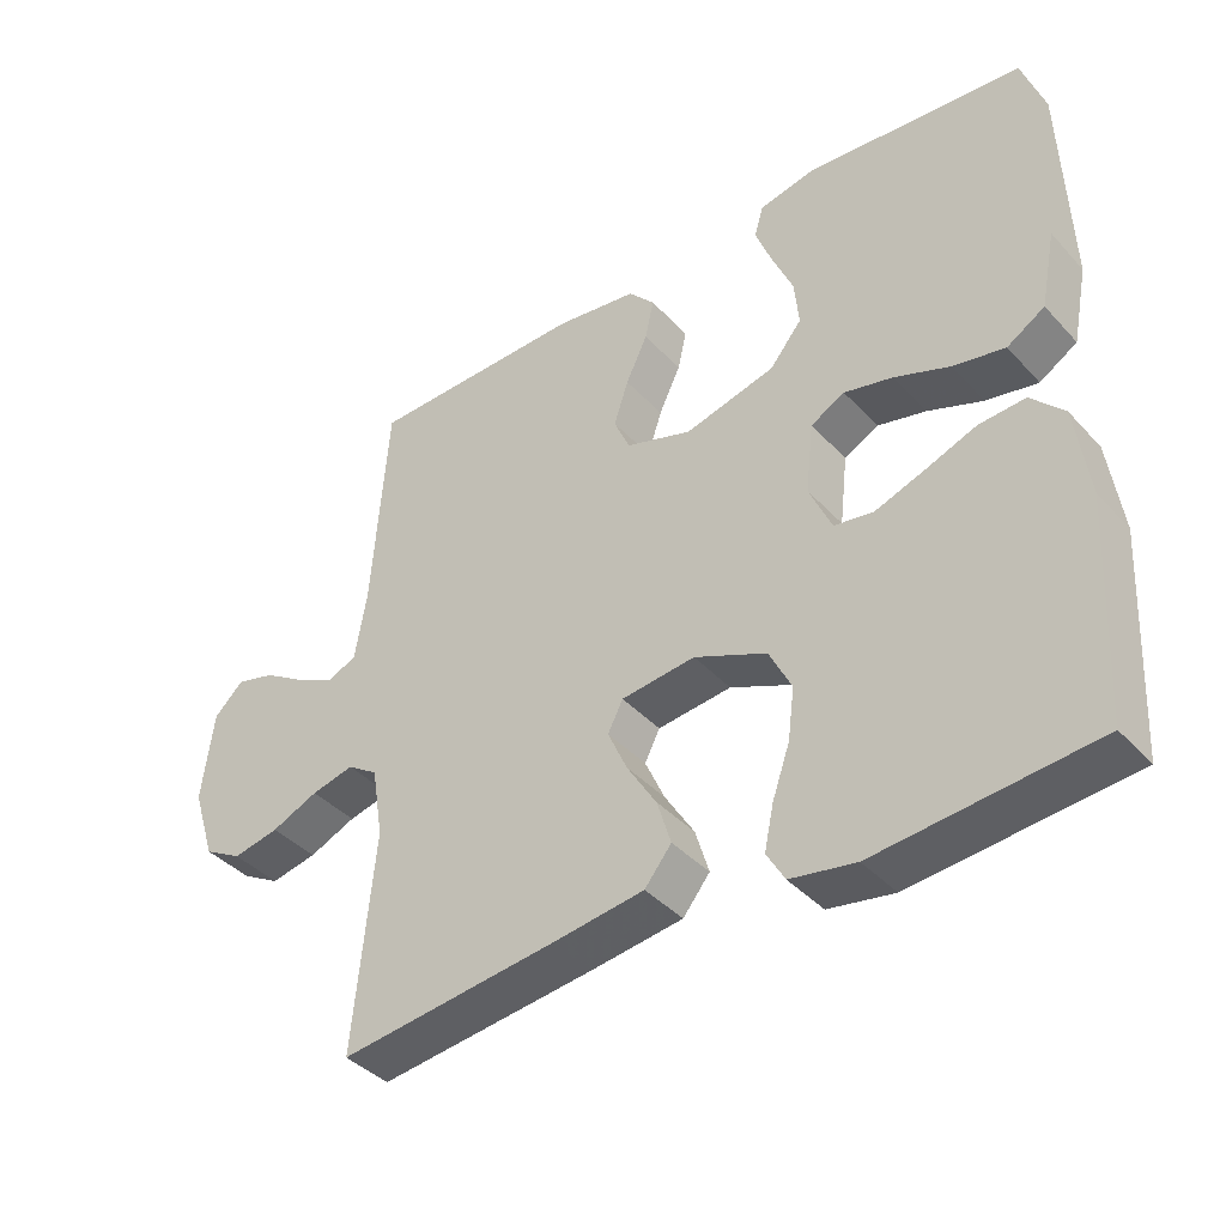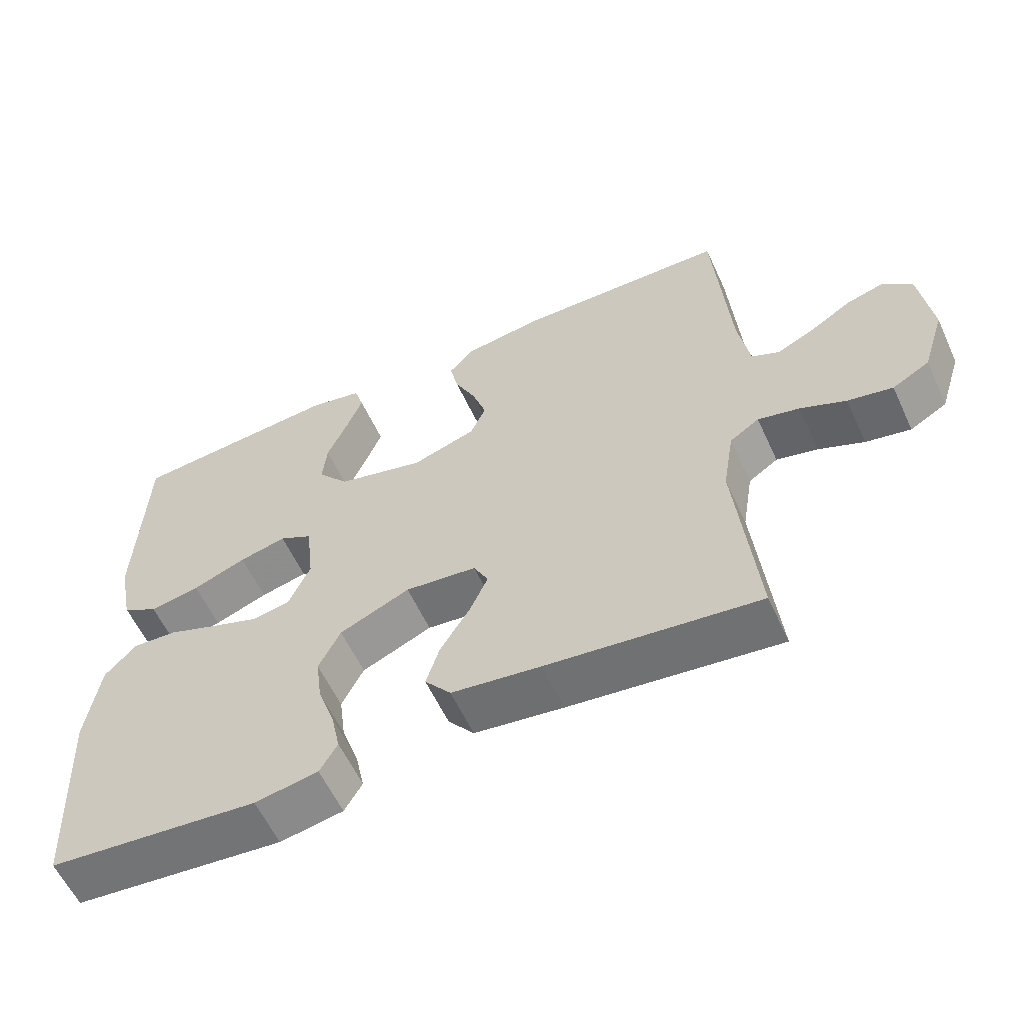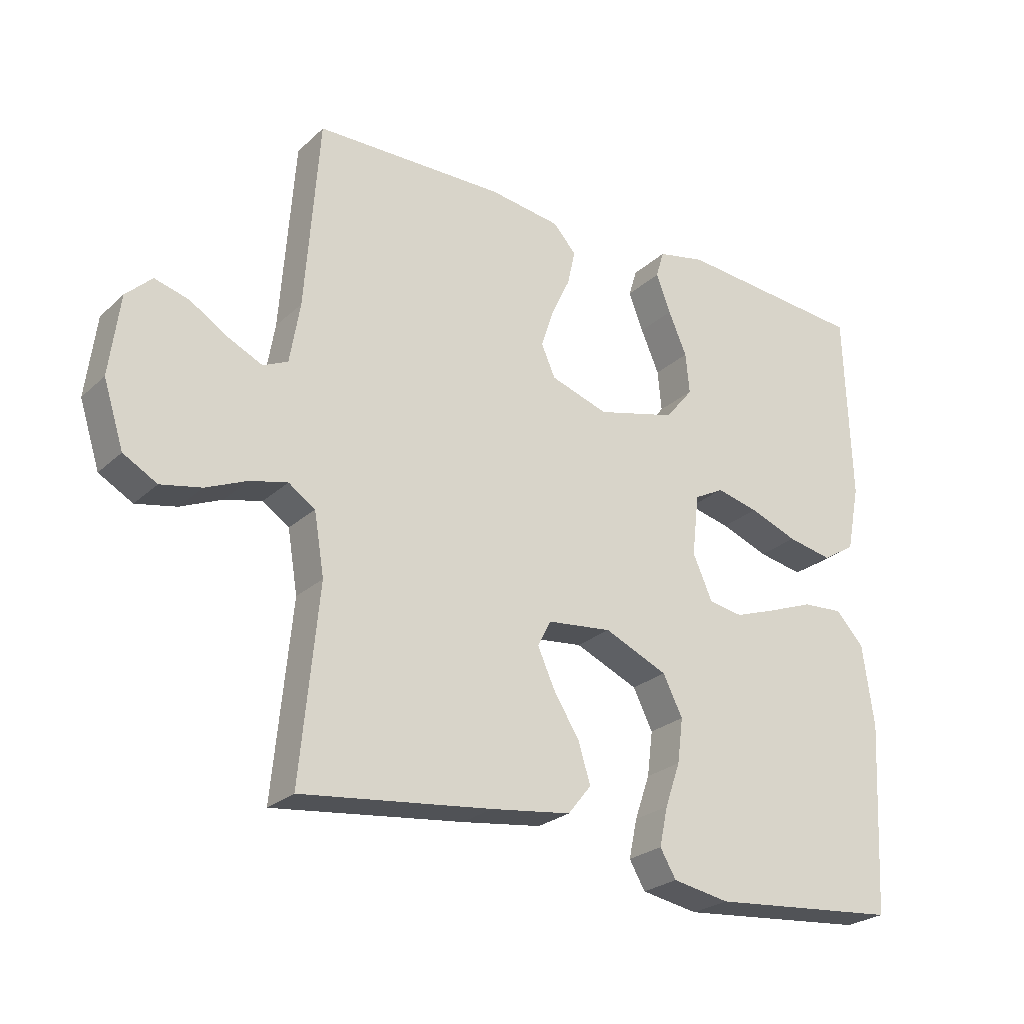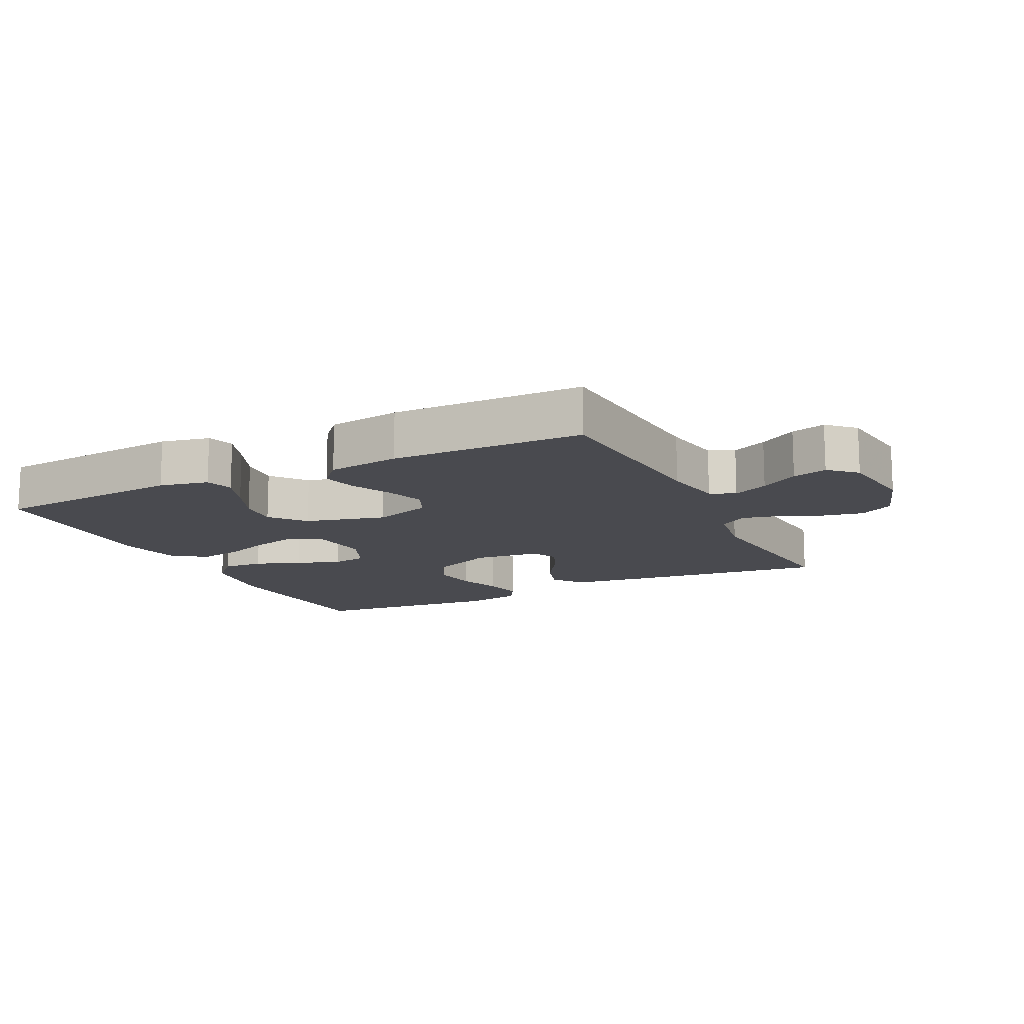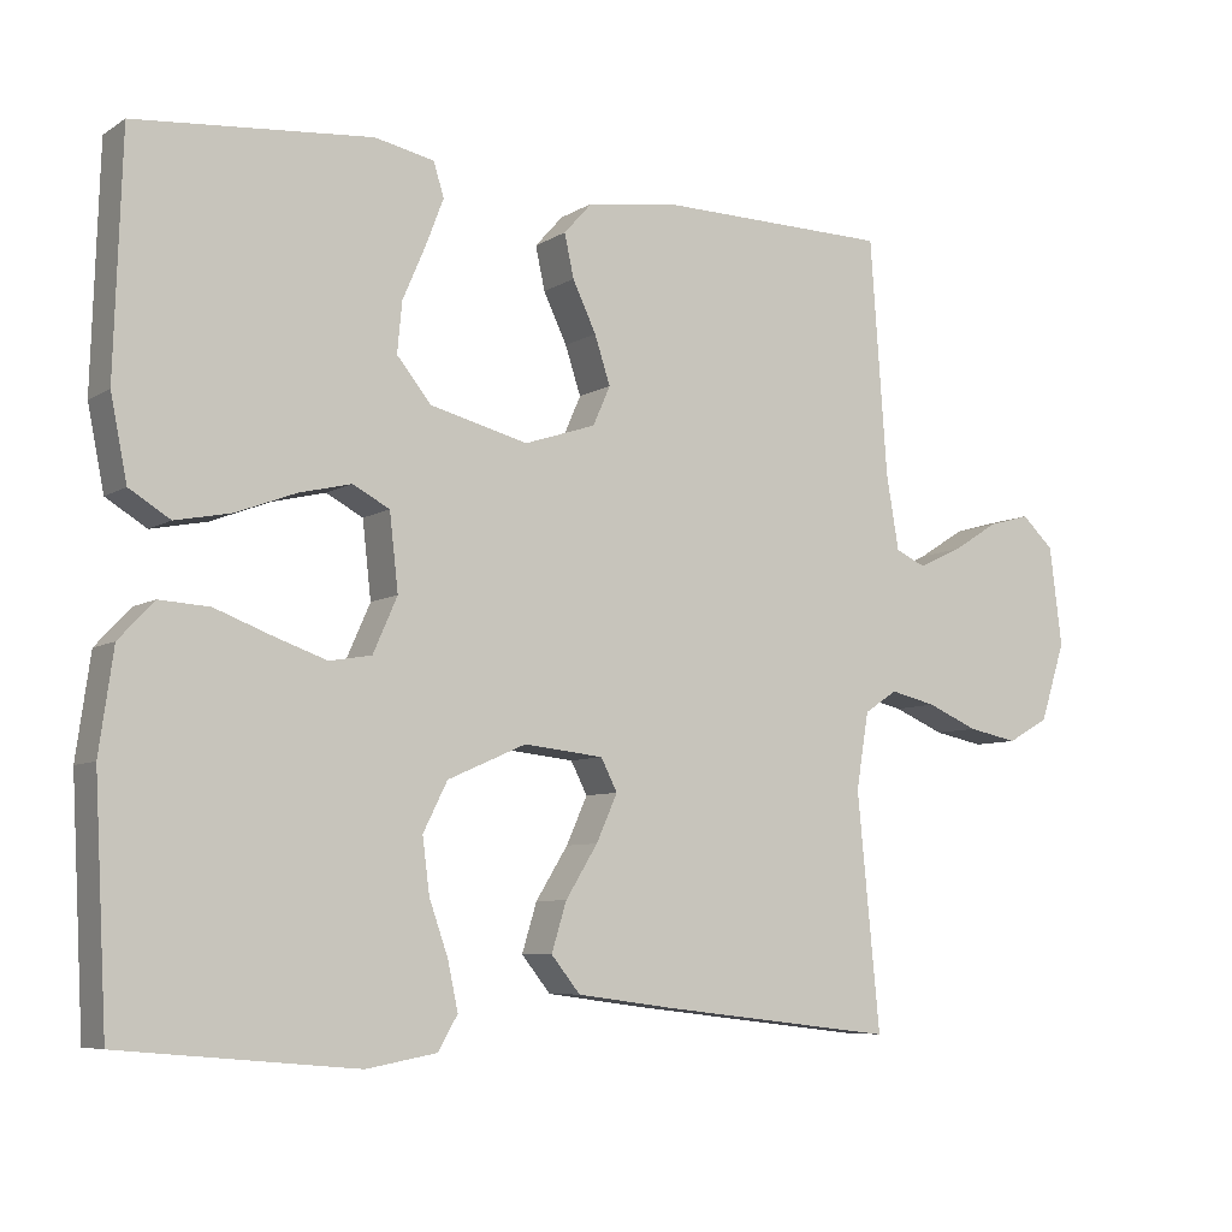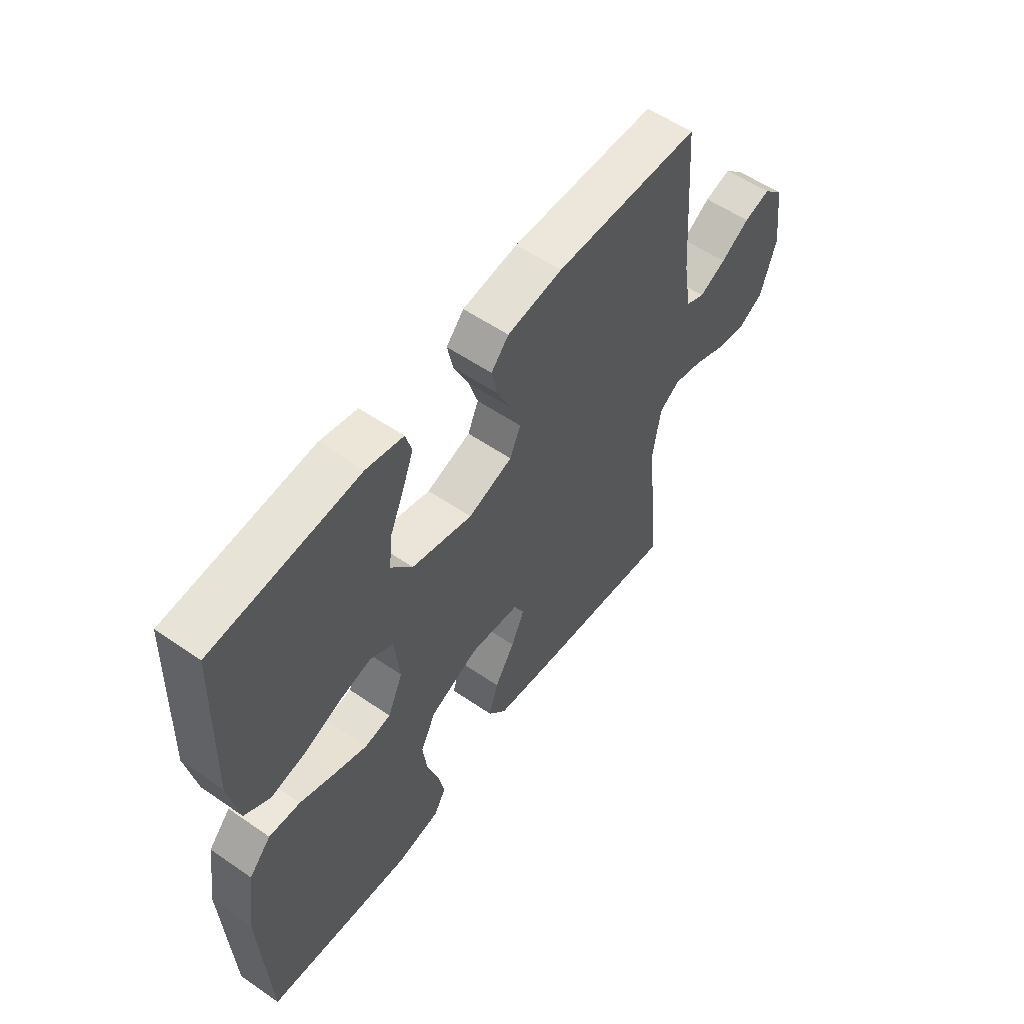
<metadata>
{"format":"obj","ext":"obj","renderer":"f3d","projection":"perspective","resolution":1024,"background":"white","views":[{"elev":-39.9,"azim":-142.2,"up":"+Z"},{"elev":-58.8,"azim":24.7,"up":"+Z"},{"elev":-25.2,"azim":145.0,"up":"+Z"},{"elev":-13.5,"azim":26.2,"up":"+Y"},{"elev":-7.0,"azim":-31.0,"up":"+Z"},{"elev":55.8,"azim":-54.1,"up":"+Z"}]}
</metadata>
<code>
v 0.5 0.07 -0.5
v 0.2 0.07 -0.465
v 0.073 0.07 -0.448
v 0.036 0.07 -0.402
v 0.055 0.07 -0.34
v 0.096 0.07 -0.274
v 0.123 0.07 -0.214
v 0.102 0.07 -0.173
v 0 0.07 -0.162
v -0.1 0.07 -0.206
v -0.131 0.07 -0.268
v -0.122 0.07 -0.338
v -0.098 0.07 -0.407
v -0.085 0.07 -0.468
v -0.11 0.07 -0.511
v -0.2 0.07 -0.527
v -0.5 0.07 -0.5
v -0.516 0.07 -0.2
v -0.498 0.07 -0.072
v -0.453 0.07 -0.024
v -0.389 0.07 -0.028
v -0.318 0.07 -0.055
v -0.25 0.07 -0.079
v -0.196 0.07 -0.07
v -0.165 0.07 0
v -0.176 0.07 0.097
v -0.223 0.07 0.122
v -0.29 0.07 0.106
v -0.366 0.07 0.077
v -0.437 0.07 0.063
v -0.489 0.07 0.095
v -0.51 0.07 0.2
v -0.5 0.07 0.5
v -0.2 0.07 0.526
v -0.124 0.07 0.51
v -0.111 0.07 0.467
v -0.134 0.07 0.407
v -0.163 0.07 0.34
v -0.169 0.07 0.276
v -0.125 0.07 0.222
v 0 0.07 0.19
v 0.091 0.07 0.22
v 0.113 0.07 0.27
v 0.093 0.07 0.331
v 0.063 0.07 0.394
v 0.051 0.07 0.449
v 0.087 0.07 0.489
v 0.2 0.07 0.505
v 0.5 0.07 0.5
v 0.522 0.07 0.2
v 0.538 0.07 0.105
v 0.577 0.07 0.087
v 0.632 0.07 0.113
v 0.691 0.07 0.15
v 0.745 0.07 0.165
v 0.786 0.07 0.126
v 0.802 0.07 0
v 0.77 0.07 -0.1
v 0.717 0.07 -0.13
v 0.653 0.07 -0.117
v 0.588 0.07 -0.089
v 0.529 0.07 -0.075
v 0.487 0.07 -0.103
v 0.471 0.07 -0.2
v 0.5 0 -0.5
v 0.2 0 -0.465
v 0.073 0 -0.448
v 0.036 0 -0.402
v 0.055 0 -0.34
v 0.096 0 -0.274
v 0.123 0 -0.214
v 0.102 0 -0.173
v 0 0 -0.162
v -0.1 0 -0.206
v -0.131 0 -0.268
v -0.122 0 -0.338
v -0.098 0 -0.407
v -0.085 0 -0.468
v -0.11 0 -0.511
v -0.2 0 -0.527
v -0.5 0 -0.5
v -0.516 0 -0.2
v -0.498 0 -0.072
v -0.453 0 -0.024
v -0.389 0 -0.028
v -0.318 0 -0.055
v -0.25 0 -0.079
v -0.196 0 -0.07
v -0.165 0 0
v -0.176 0 0.097
v -0.223 0 0.122
v -0.29 0 0.106
v -0.366 0 0.077
v -0.437 0 0.063
v -0.489 0 0.095
v -0.51 0 0.2
v -0.5 0 0.5
v -0.2 0 0.526
v -0.124 0 0.51
v -0.111 0 0.467
v -0.134 0 0.407
v -0.163 0 0.34
v -0.169 0 0.276
v -0.125 0 0.222
v 0 0 0.19
v 0.091 0 0.22
v 0.113 0 0.27
v 0.093 0 0.331
v 0.063 0 0.394
v 0.051 0 0.449
v 0.087 0 0.489
v 0.2 0 0.505
v 0.5 0 0.5
v 0.522 0 0.2
v 0.538 0 0.105
v 0.577 0 0.087
v 0.632 0 0.113
v 0.691 0 0.15
v 0.745 0 0.165
v 0.786 0 0.126
v 0.802 0 0
v 0.77 0 -0.1
v 0.717 0 -0.13
v 0.653 0 -0.117
v 0.588 0 -0.089
v 0.529 0 -0.075
v 0.487 0 -0.103
v 0.471 0 -0.2
f 58 59 60 61
f 58 61 62
f 57 58 62
f 56 57 62
f 53 54 55 56
f 52 53 56 62
f 51 52 62 63
f 47 48 49 50
f 47 50 51 63
f 44 45 46 47
f 43 44 47 63
f 35 36 37 38
f 33 34 35 38
f 33 38 39
f 32 33 39 40
f 28 29 30 31
f 27 28 31 32
f 19 20 21 22
f 19 22 23
f 18 19 23
f 17 18 23 24
f 15 16 17 24
f 12 13 14 15
f 11 12 15 24
f 3 4 5 6
f 3 6 7
f 64 1 2 3
f 64 3 7
f 42 43 63 64
f 41 42 64 7
f 27 32 40 41
f 26 27 41
f 25 26 41
f 10 11 24 25
f 9 10 25 41
f 8 9 41
f 7 8 41
f 125 124 123 122
f 126 125 122
f 126 122 121
f 126 121 120
f 120 119 118 117
f 126 120 117 116
f 127 126 116 115
f 114 113 112 111
f 127 115 114 111
f 111 110 109 108
f 127 111 108 107
f 102 101 100 99
f 102 99 98 97
f 103 102 97
f 104 103 97 96
f 95 94 93 92
f 96 95 92 91
f 86 85 84 83
f 87 86 83
f 87 83 82
f 88 87 82 81
f 88 81 80 79
f 79 78 77 76
f 88 79 76 75
f 70 69 68 67
f 71 70 67
f 67 66 65 128
f 71 67 128
f 128 127 107 106
f 71 128 106 105
f 105 104 96 91
f 105 91 90
f 105 90 89
f 89 88 75 74
f 105 89 74 73
f 105 73 72
f 105 72 71
f 1 65 66 2
f 2 66 67 3
f 3 67 68 4
f 4 68 69 5
f 5 69 70 6
f 6 70 71 7
f 7 71 72 8
f 8 72 73 9
f 9 73 74 10
f 10 74 75 11
f 11 75 76 12
f 12 76 77 13
f 13 77 78 14
f 14 78 79 15
f 15 79 80 16
f 16 80 81 17
f 17 81 82 18
f 18 82 83 19
f 19 83 84 20
f 20 84 85 21
f 21 85 86 22
f 22 86 87 23
f 23 87 88 24
f 24 88 89 25
f 25 89 90 26
f 26 90 91 27
f 27 91 92 28
f 28 92 93 29
f 29 93 94 30
f 30 94 95 31
f 31 95 96 32
f 32 96 97 33
f 33 97 98 34
f 34 98 99 35
f 35 99 100 36
f 36 100 101 37
f 37 101 102 38
f 38 102 103 39
f 39 103 104 40
f 40 104 105 41
f 41 105 106 42
f 42 106 107 43
f 43 107 108 44
f 44 108 109 45
f 45 109 110 46
f 46 110 111 47
f 47 111 112 48
f 48 112 113 49
f 49 113 114 50
f 50 114 115 51
f 51 115 116 52
f 52 116 117 53
f 53 117 118 54
f 54 118 119 55
f 55 119 120 56
f 56 120 121 57
f 57 121 122 58
f 58 122 123 59
f 59 123 124 60
f 60 124 125 61
f 61 125 126 62
f 62 126 127 63
f 63 127 128 64
f 64 128 65 1

</code>
